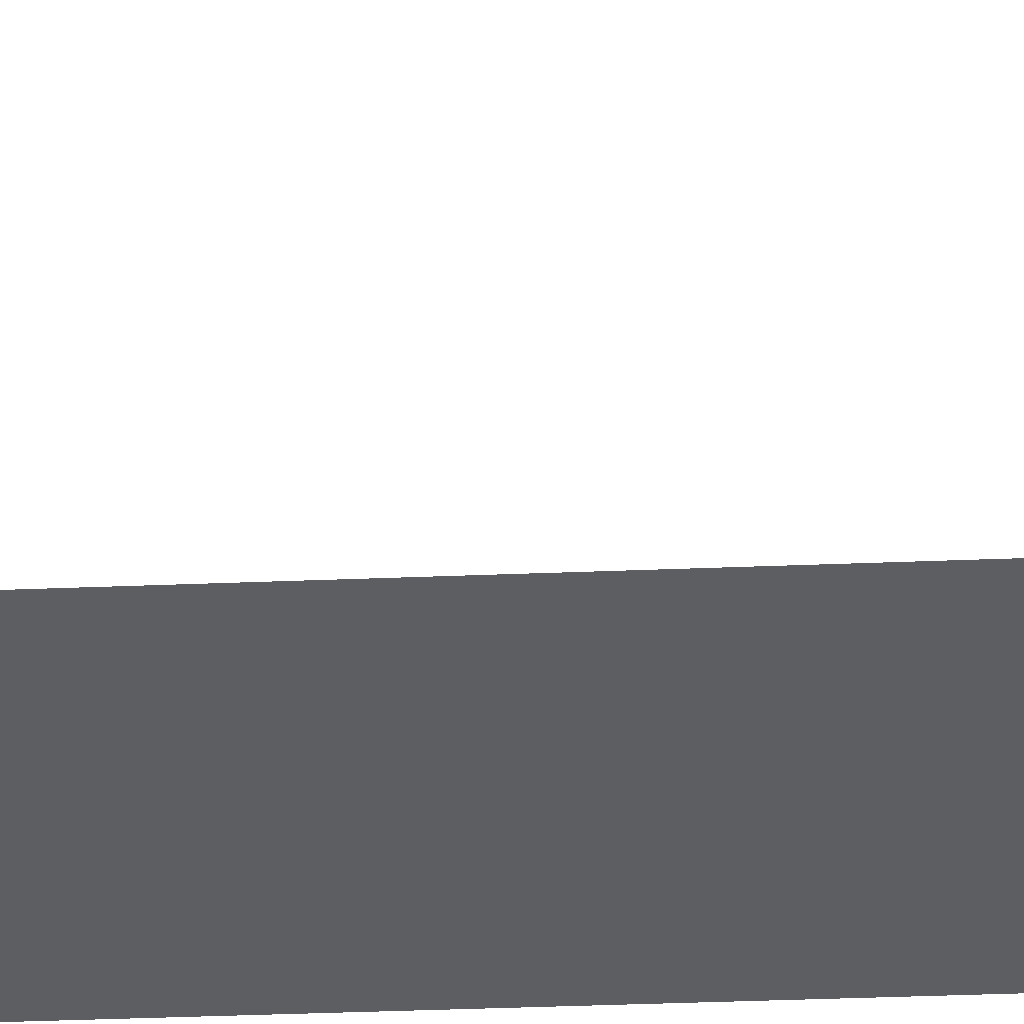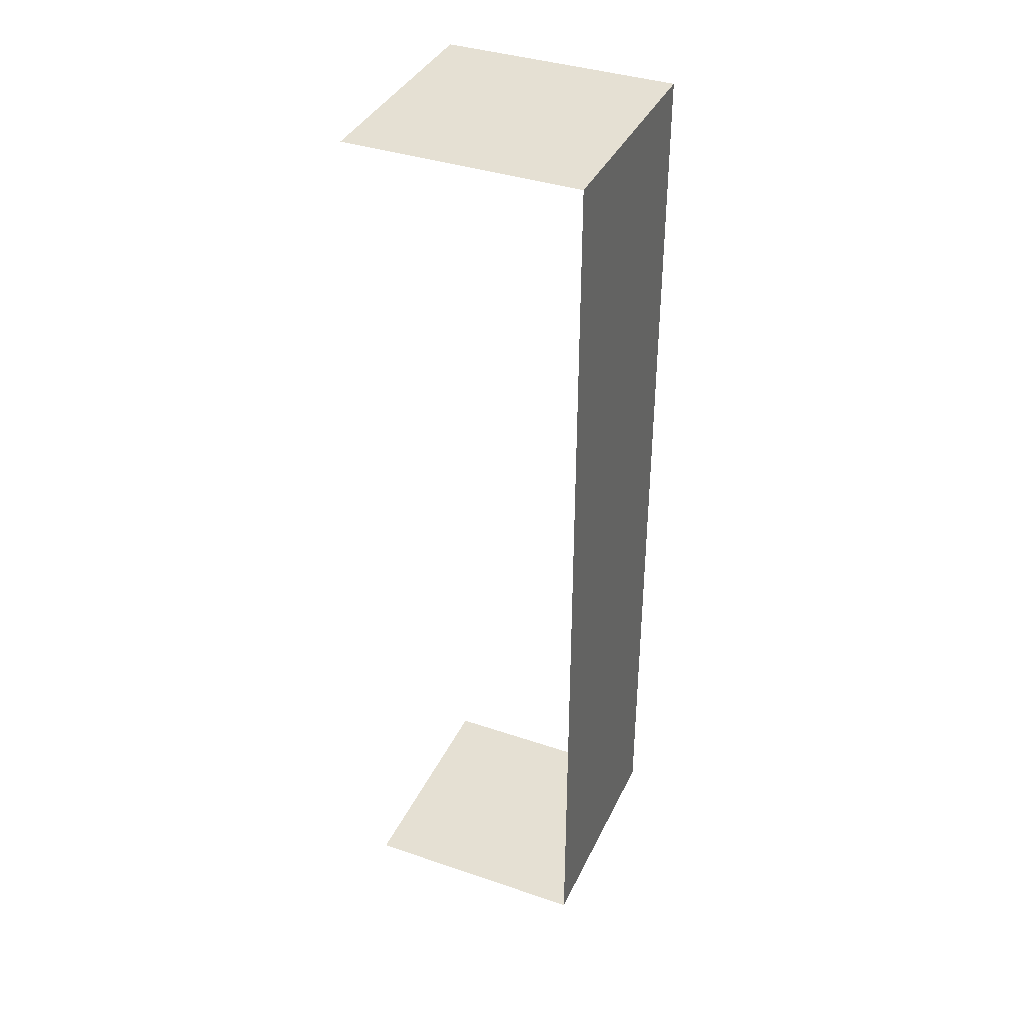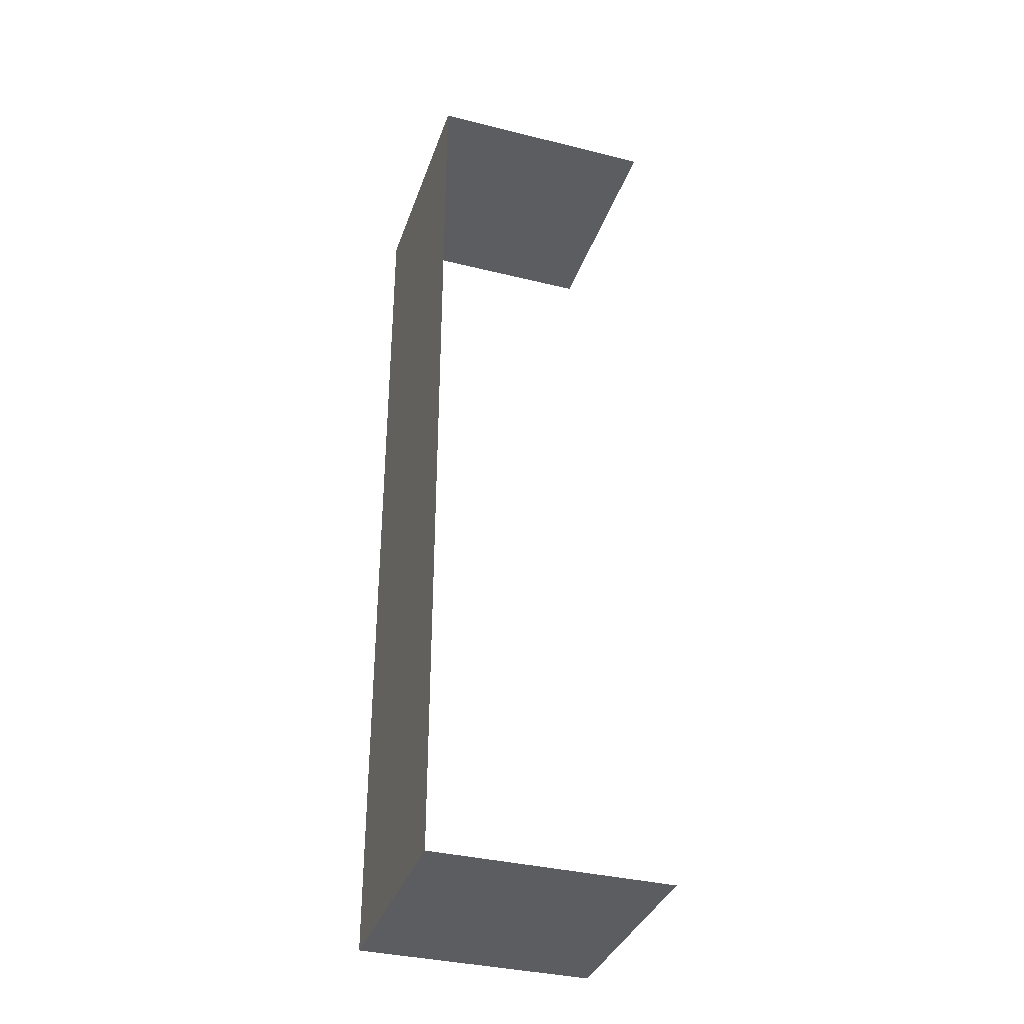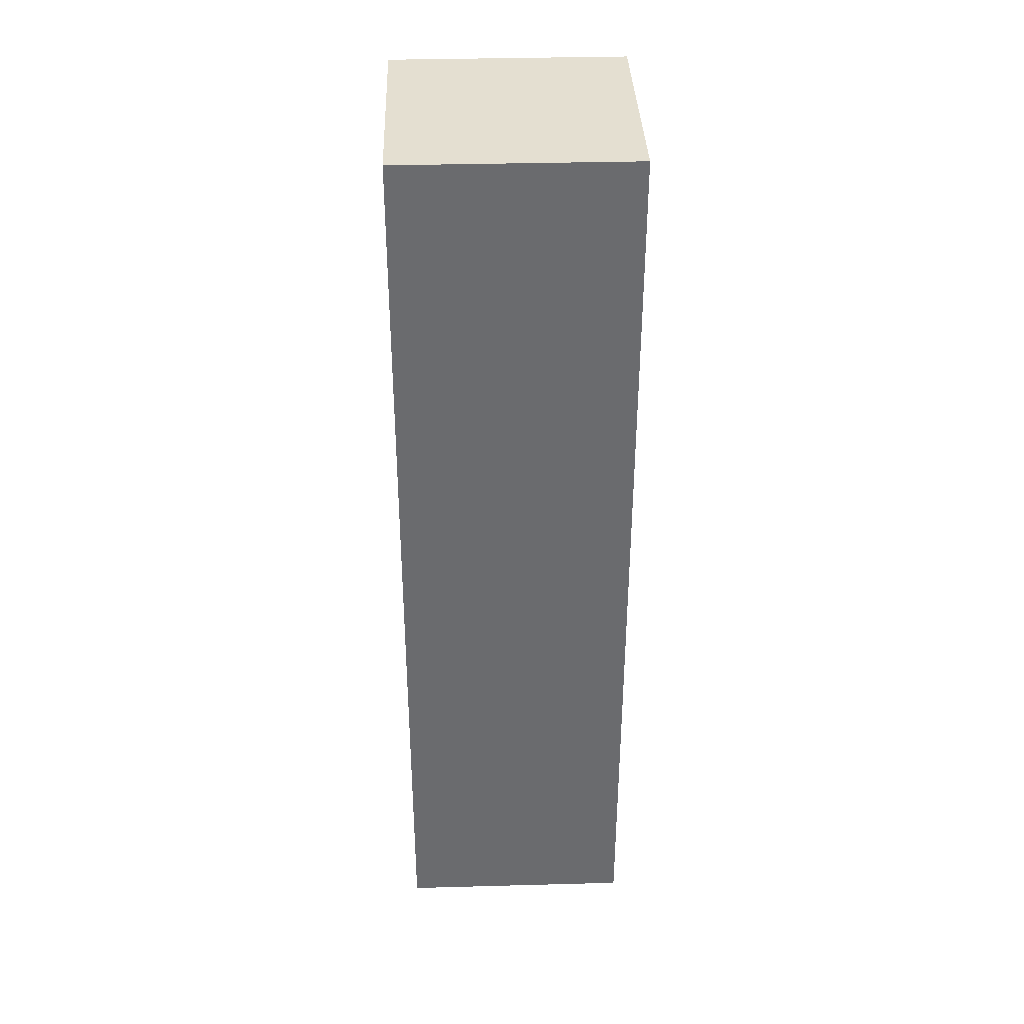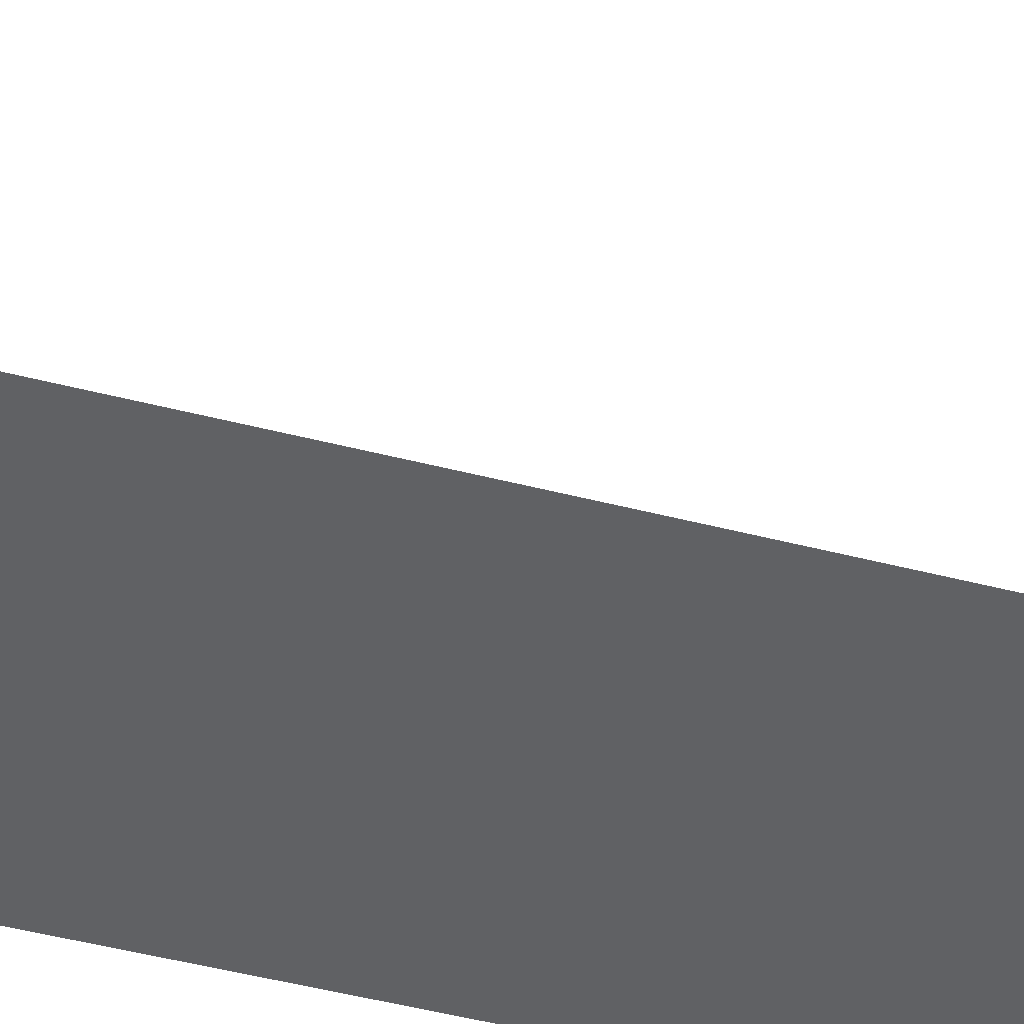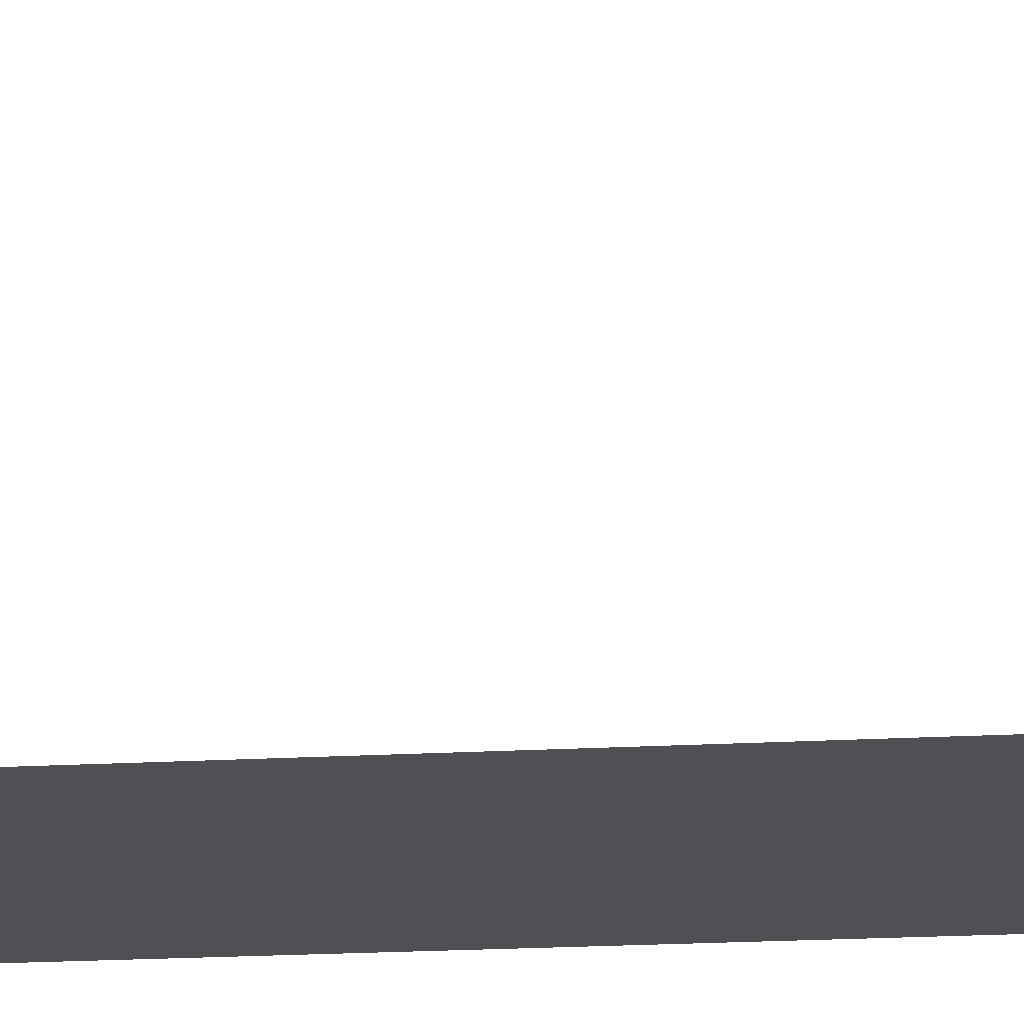
<metadata>
{"format":"obj","ext":"obj","renderer":"f3d","projection":"perspective","resolution":1024,"background":"white","views":[{"elev":-38.5,"azim":-87.1,"up":"+Y"},{"elev":37.9,"azim":-66.7,"up":"+Z"},{"elev":-36.0,"azim":72.0,"up":"+Z"},{"elev":36.8,"azim":-2.0,"up":"+Z"},{"elev":-46.8,"azim":-106.5,"up":"+Y"},{"elev":-19.0,"azim":96.4,"up":"+Y"}]}
</metadata>
<code>
o Plane
v -0.5 0 2
v 0.5 0 2
v -0.5 0 -2
v 0.5 0 -2
v -0.5 1 2
v 0.5 1 2
v -0.5 1 -2
v 0.5 1 -2
v -0.5 0 0
v 0.5 0 0
v -0.5 0 1
v 0.5 0 1
v 0.5 0 -1
v -0.5 0 -1
f 14 13 4 3
f 3 7 8 4
f 2 1 5 6
f 11 12 10 9
f 1 2 12 11
f 9 10 13 14

</code>
